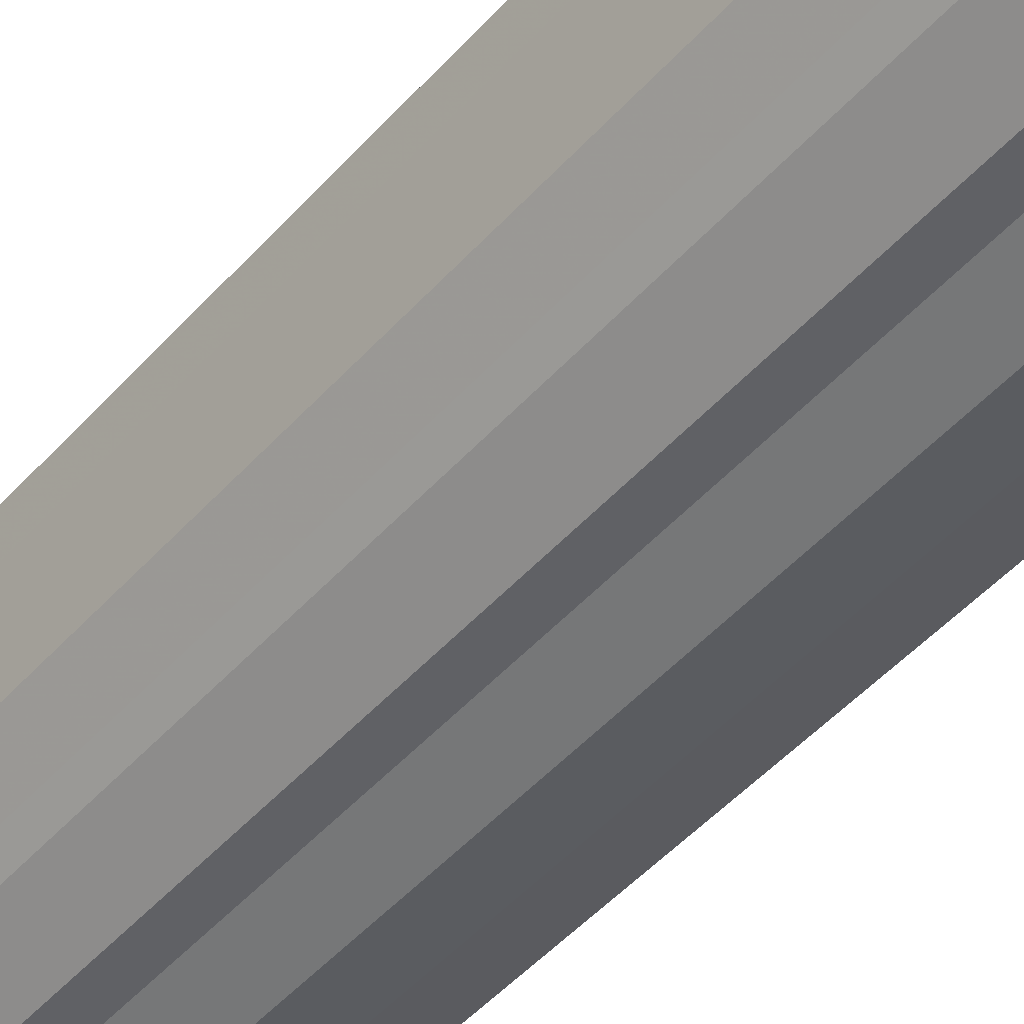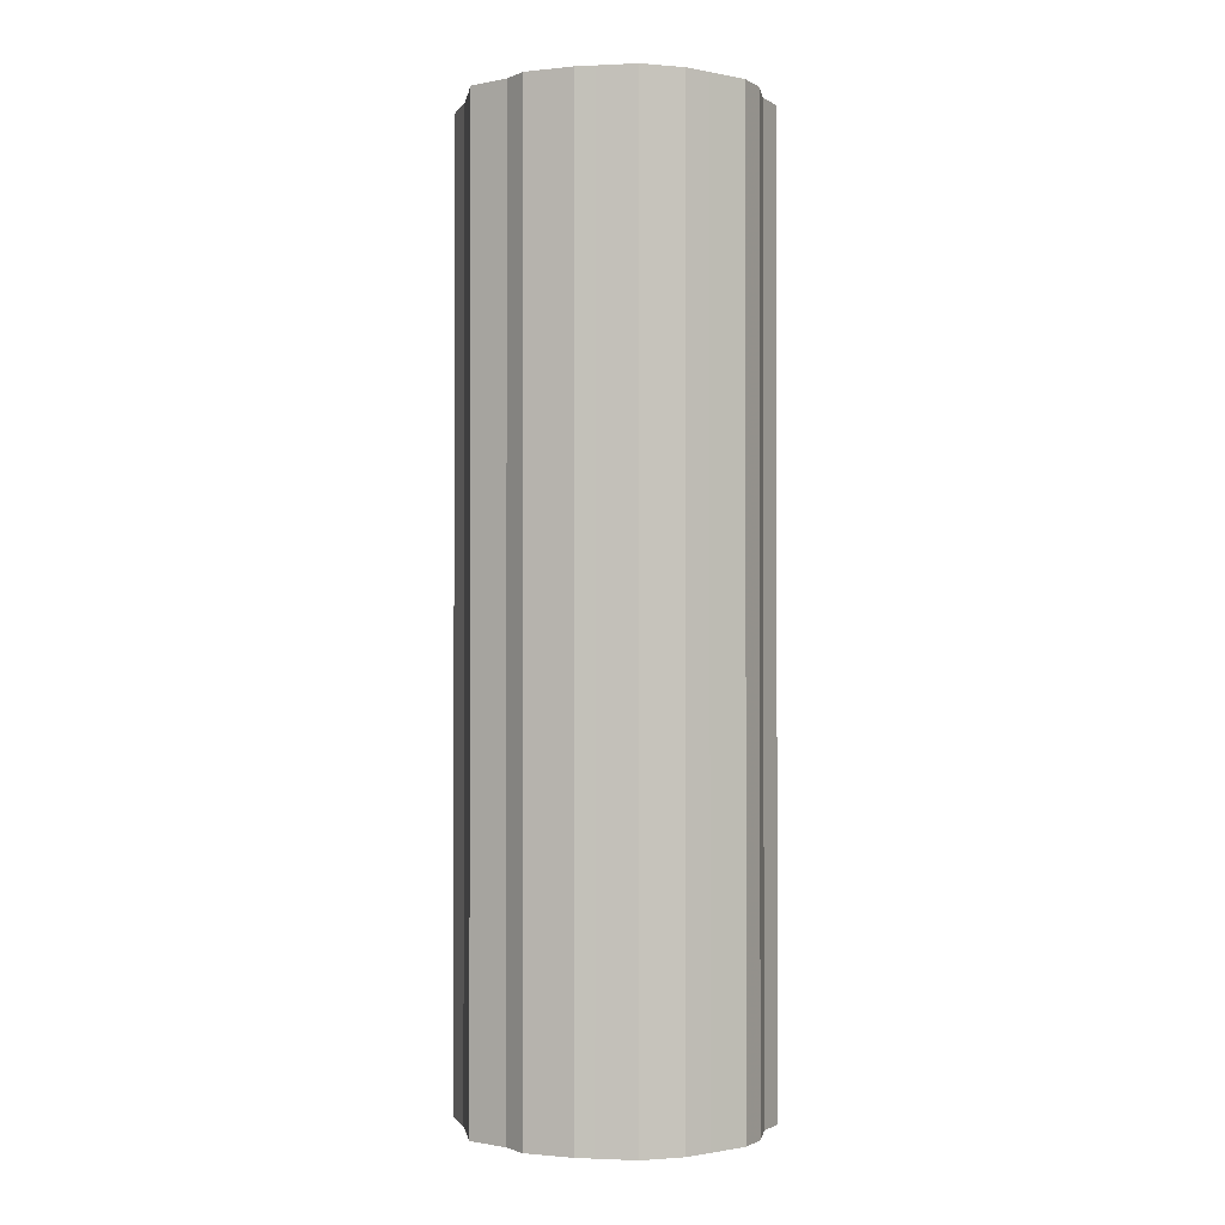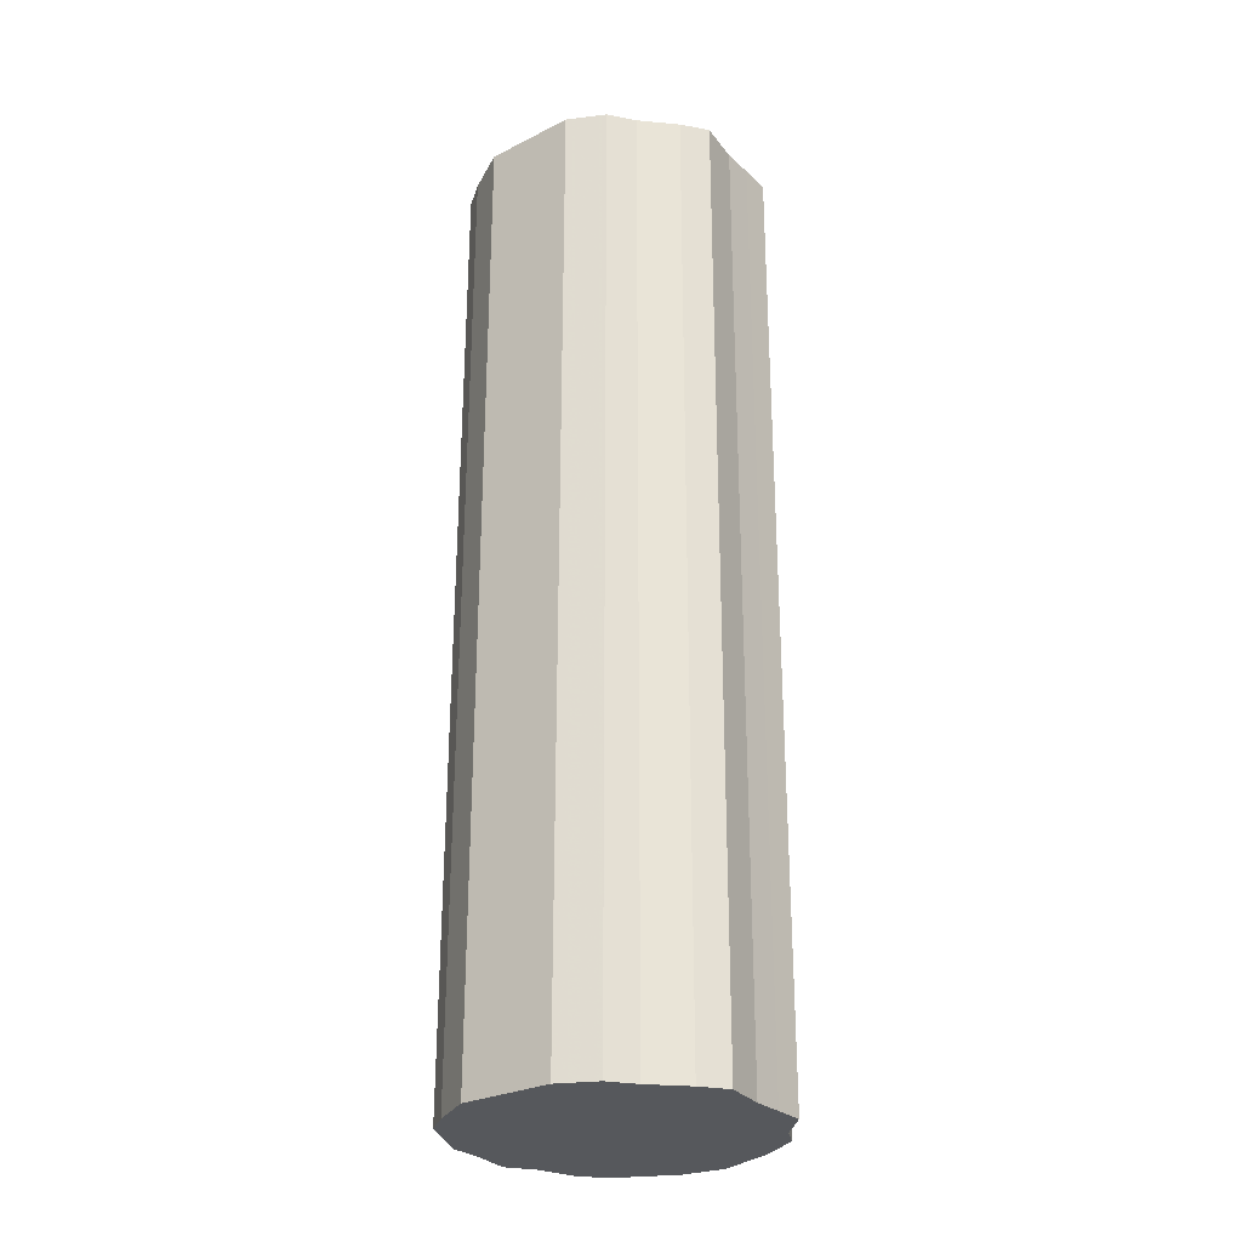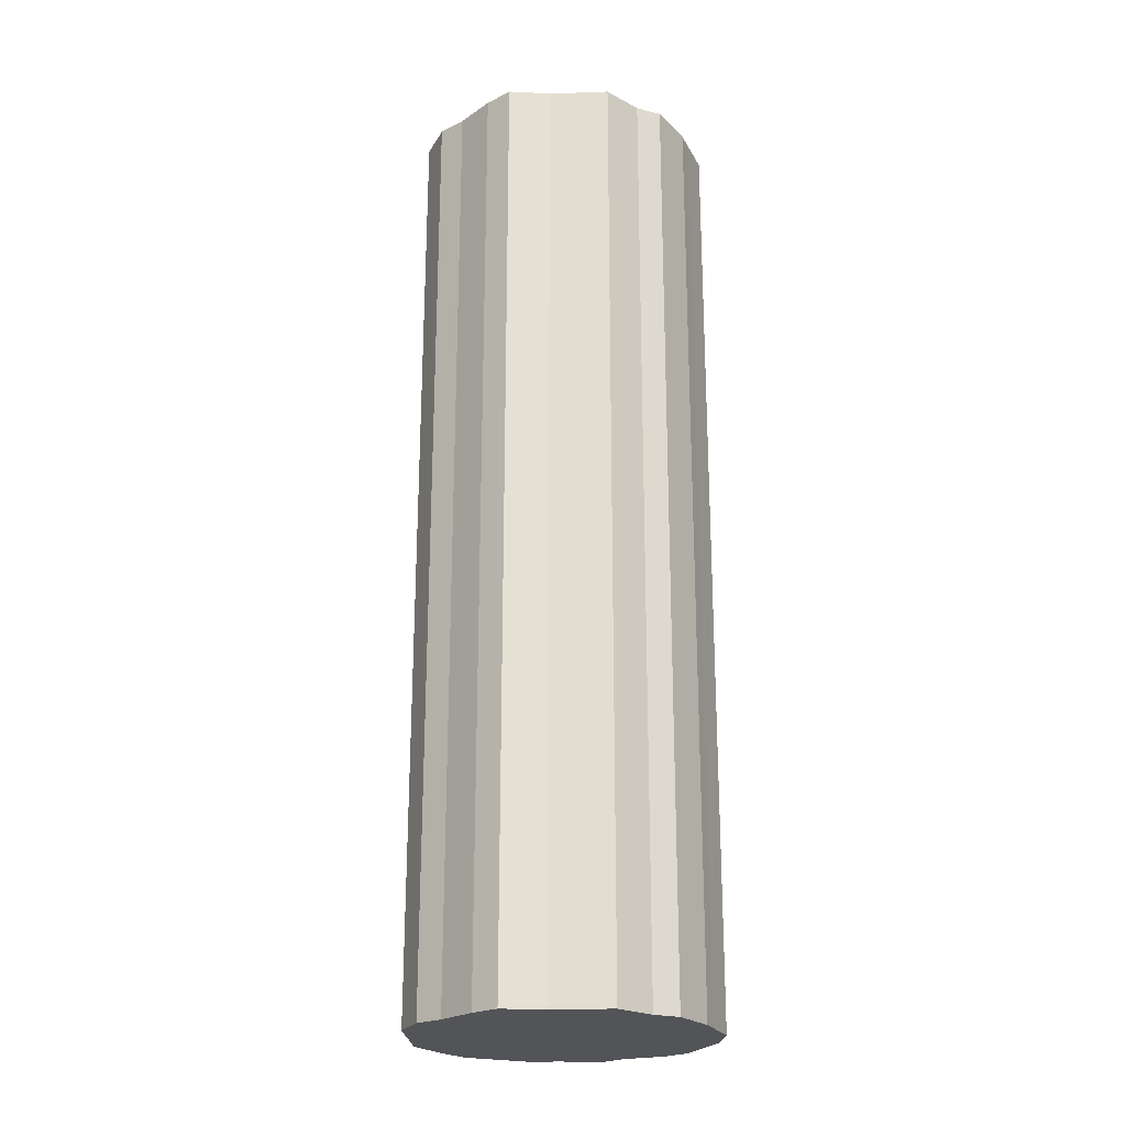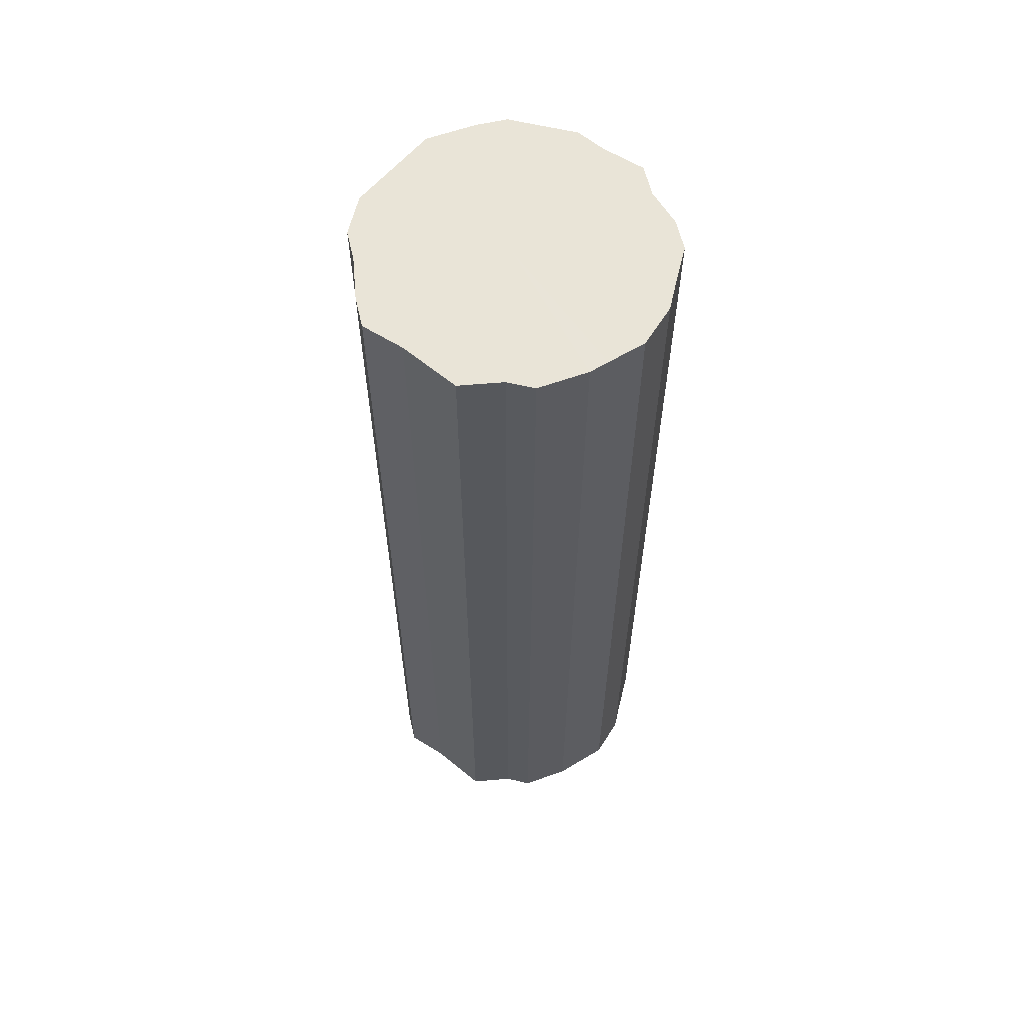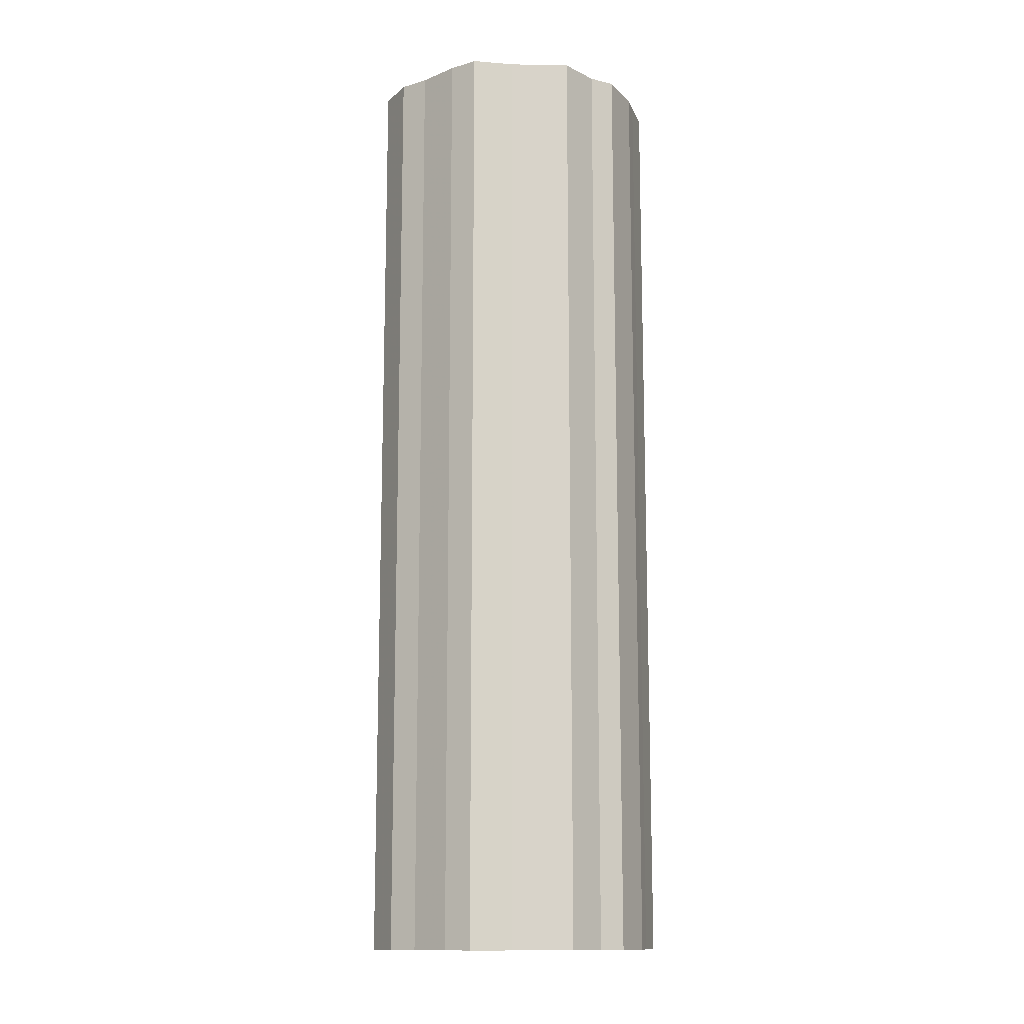
<metadata>
{"format":"obj","ext":"obj","renderer":"f3d","projection":"perspective","resolution":1024,"background":"white","views":[{"elev":-47.7,"azim":140.8,"up":"+Y"},{"elev":-1.1,"azim":54.7,"up":"+Z"},{"elev":-28.1,"azim":-79.5,"up":"+Z"},{"elev":-23.0,"azim":-23.3,"up":"+Z"},{"elev":61.0,"azim":13.6,"up":"+Z"},{"elev":-13.2,"azim":-29.2,"up":"+Z"}]}
</metadata>
<code>
o 22696
v 2161 1878 8.439
v 2161 1878 8.439
v 2161 1878 9.145
v 2161 1878 8.439
v 2161 1878 9.145
v 2161 1878 8.439
v 2161 1878 9.145
v 2161 1878 8.439
v 2161 1878 9.145
v 2161 1878 8.439
v 2161 1878 9.145
v 2161 1878 8.439
v 2161 1878 9.145
v 2161 1878 8.439
v 2161 1878 9.145
v 2161 1878 8.439
v 2161 1878 9.145
v 2161 1878 8.439
v 2161 1878 9.145
v 2161 1878 8.439
v 2161 1878 9.145
v 2161 1878 8.439
v 2161 1878 9.145
v 2161 1878 8.439
v 2161 1878 9.145
v 2161 1878 8.439
v 2161 1878 9.145
v 2161 1878 8.439
v 2161 1878 9.145
v 2161 1878 8.439
v 2161 1878 9.145
v 2161 1878 8.439
v 2161 1878 9.145
v 2161 1878 8.439
v 2161 1878 9.145
v 2161 1878 8.439
v 2161 1878 9.145
v 2161 1878 8.439
v 2161 1878 9.145
v 2161 1878 8.439
v 2161 1878 9.145
v 2161 1878 8.439
v 2161 1878 9.145
v 2161 1878 8.439
v 2161 1878 9.145
v 2161 1878 8.439
v 2161 1878 9.145
v 2161 1878 8.439
v 2161 1878 9.145
v 2161 1878 8.439
v 2161 1878 9.145
v 2161 1878 8.439
v 2161 1878 9.145
v 2161 1878 9.145
v 2161 1878 9.145
v 2161 1878 8.439
v 2161 1878 9.145
v 2161 1878 8.439
v 2161 1878 9.145
v 2161 1878 9.145
v 2161 1878 8.439
v 2161 1878 9.145
v 2161 1878 8.439
v 2161 1878 8.439
v 2161 1878 9.145
v 2161 1878 9.145
v 2161 1878 8.439
v 2161 1878 9.145
v 2161 1878 8.439
v 2161 1878 8.439
v 2161 1878 9.145
v 2161 1878 9.145
v 2161 1878 8.439
v 2161 1878 9.145
v 2161 1878 8.439
v 2161 1878 8.439
v 2161 1878 9.145
v 2161 1878 9.145
v 2161 1878 8.439
v 2161 1878 9.145
v 2161 1878 8.439
v 2161 1878 8.439
v 2161 1878 9.145
v 2161 1878 9.145
v 2161 1878 8.439
v 2161 1878 9.145
v 2161 1878 8.439
v 2161 1878 8.439
v 2161 1878 9.145
v 2161 1878 9.145
v 2161 1878 8.439
v 2161 1878 9.145
v 2161 1878 8.439
v 2161 1878 8.439
v 2161 1878 9.145
v 2161 1878 9.145
v 2161 1878 8.439
v 2161 1878 9.145
v 2161 1878 8.439
v 2161 1878 8.439
v 2161 1878 9.145
v 2161 1878 9.145
v 2161 1878 8.439
v 2161 1878 9.145
v 2161 1878 8.439
v 2161 1878 8.439
v 2161 1878 9.145
v 2161 1878 8.439
v 2161 1878 8.439
v 2161 1878 8.439
v 2161 1878 8.439
v 2161 1878 8.439
v 2161 1878 8.439
v 2161 1878 8.439
v 2161 1878 8.439
v 2161 1878 8.439
v 2161 1878 8.439
v 2161 1878 8.439
v 2161 1878 8.439
v 2161 1878 8.439
v 2161 1878 8.439
v 2161 1878 8.439
v 2161 1878 8.439
v 2161 1878 8.439
v 2161 1878 8.439
v 2161 1878 8.439
v 2161 1878 8.439
v 2161 1878 8.439
v 2161 1878 8.439
v 2161 1878 8.439
v 2161 1878 8.439
v 2161 1878 8.439
v 2161 1878 8.439
v 2161 1878 8.439
v 2161 1878 8.439
v 2161 1878 8.439
v 2161 1878 9.145
v 2161 1878 9.145
v 2161 1878 9.145
v 2161 1878 9.145
v 2161 1878 9.145
v 2161 1878 9.145
v 2161 1878 9.145
v 2161 1878 9.145
v 2161 1878 9.145
v 2161 1878 9.145
v 2161 1878 9.145
v 2161 1878 9.145
v 2161 1878 9.145
v 2161 1878 9.145
v 2161 1878 9.145
v 2161 1878 9.145
v 2161 1878 9.145
v 2161 1878 9.145
v 2161 1878 9.145
v 2161 1878 9.145
v 2161 1878 9.145
v 2161 1878 9.145
v 2161 1878 9.145
v 2161 1878 9.145
v 2161 1878 9.145
v 2161 1878 9.145
v 2161 1878 9.145
v 2161 1878 9.145
f 1 2 3
f 2 4 5
f 6 1 7
f 4 8 9
f 10 6 11
f 8 12 13
f 14 10 15
f 12 16 17
f 18 14 19
f 16 20 21
f 22 18 23
f 20 24 25
f 26 22 27
f 24 28 29
f 30 26 31
f 28 32 33
f 34 30 35
f 32 36 37
f 38 34 39
f 36 40 41
f 42 38 43
f 40 44 45
f 46 42 47
f 44 48 49
f 50 46 51
f 48 52 53
f 52 50 54
f 55 56 57
f 57 58 59
f 60 61 55
f 62 63 60
f 59 64 65
f 66 67 62
f 68 69 66
f 65 70 71
f 72 73 68
f 74 75 72
f 71 76 77
f 78 79 74
f 80 81 78
f 77 82 83
f 84 85 80
f 86 87 84
f 83 88 89
f 90 91 86
f 92 93 90
f 89 94 95
f 96 97 92
f 98 99 96
f 95 100 101
f 102 103 98
f 104 105 102
f 101 106 107
f 107 108 104
f 109 110 111
f 109 112 110
f 109 111 113
f 109 114 112
f 109 113 115
f 109 116 114
f 109 115 117
f 109 118 116
f 109 117 119
f 109 120 118
f 109 119 121
f 109 122 120
f 109 121 123
f 109 124 122
f 109 123 125
f 109 126 124
f 109 125 127
f 109 128 126
f 109 127 129
f 109 130 128
f 109 129 131
f 109 132 130
f 109 131 133
f 109 134 132
f 109 133 135
f 109 136 134
f 109 135 136
f 137 138 139
f 137 140 138
f 137 139 141
f 137 142 140
f 137 141 143
f 137 144 142
f 137 143 145
f 137 146 144
f 137 145 147
f 137 148 146
f 137 147 149
f 137 150 148
f 137 149 151
f 137 152 150
f 137 151 153
f 137 154 152
f 137 153 155
f 137 156 154
f 137 155 157
f 137 158 156
f 137 157 159
f 137 160 158
f 137 159 161
f 137 162 160
f 137 161 163
f 137 164 162
f 137 163 164

</code>
